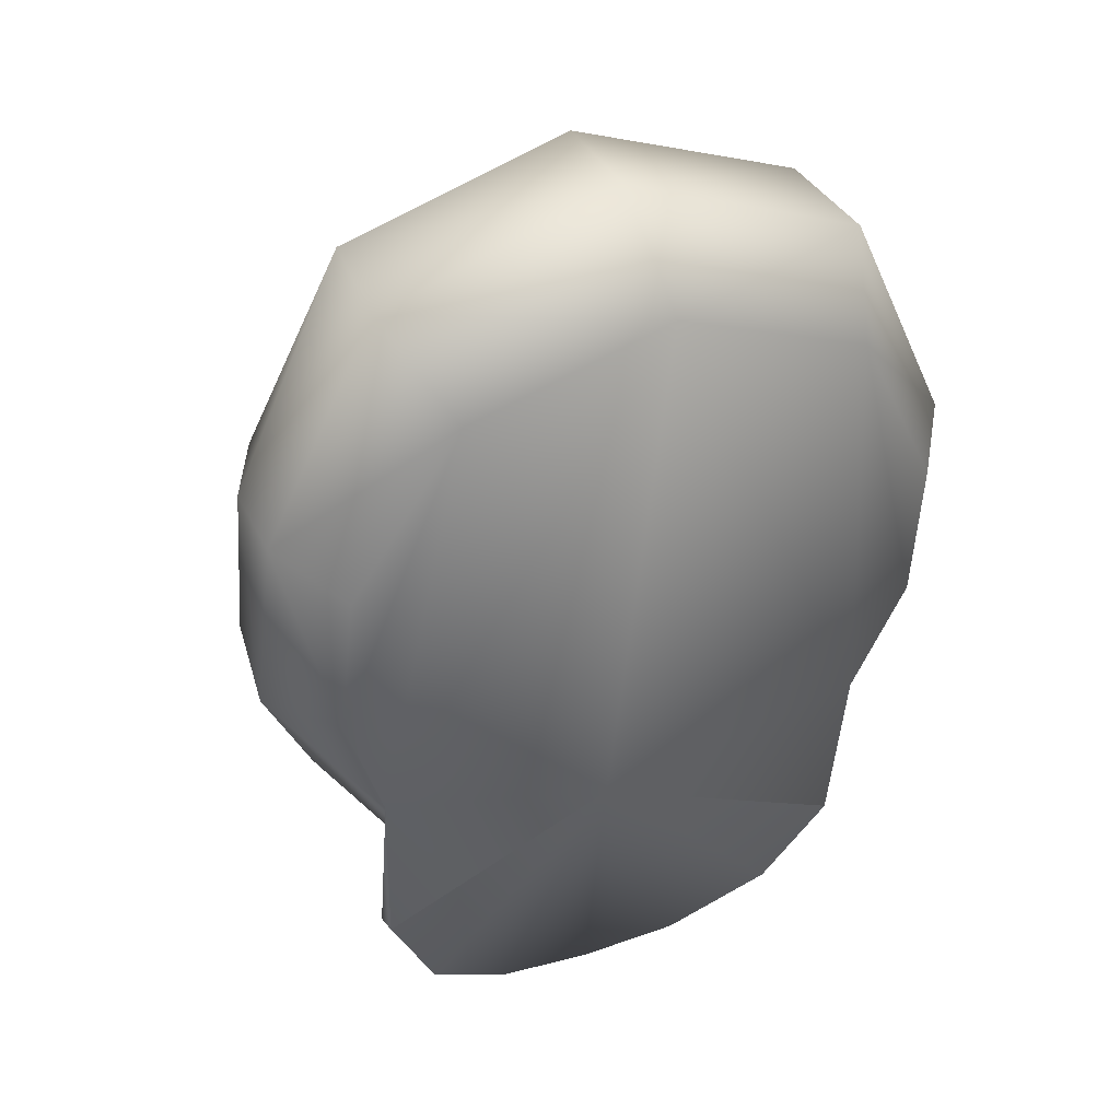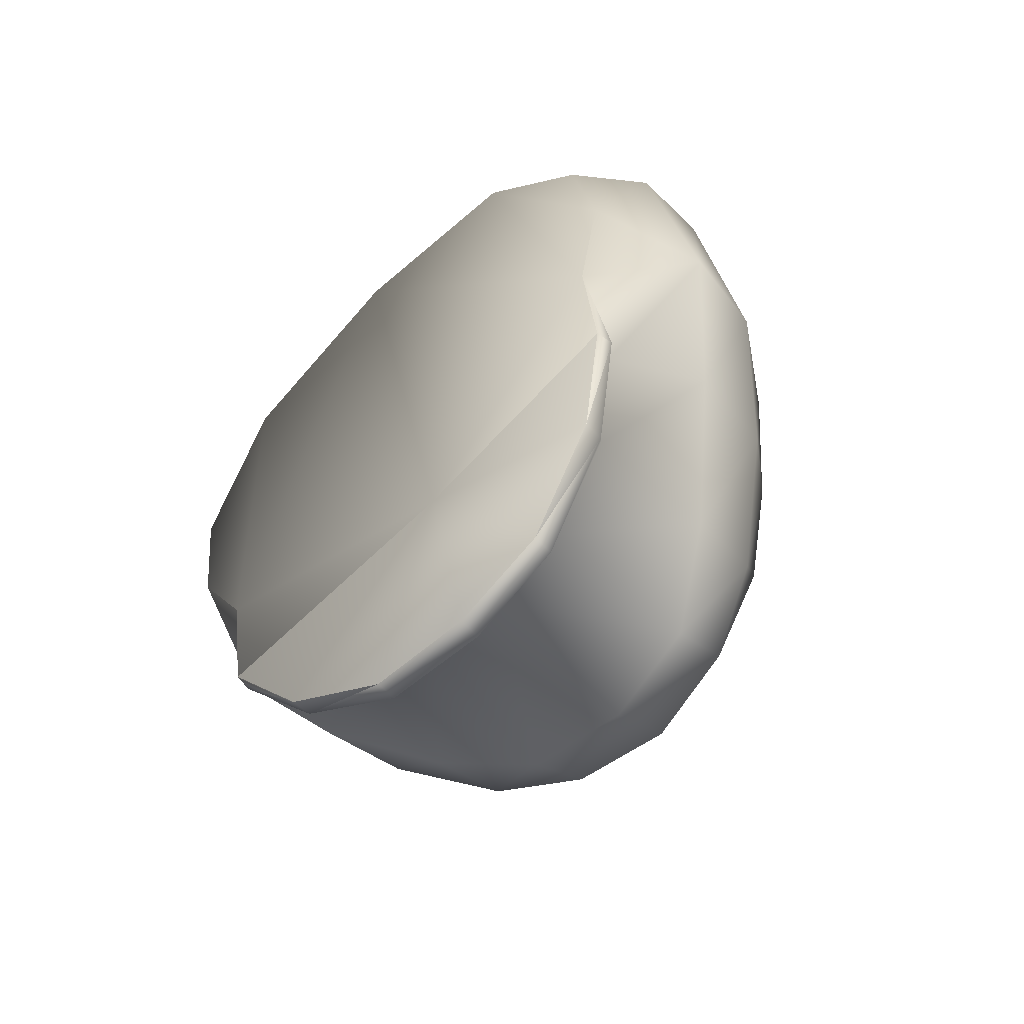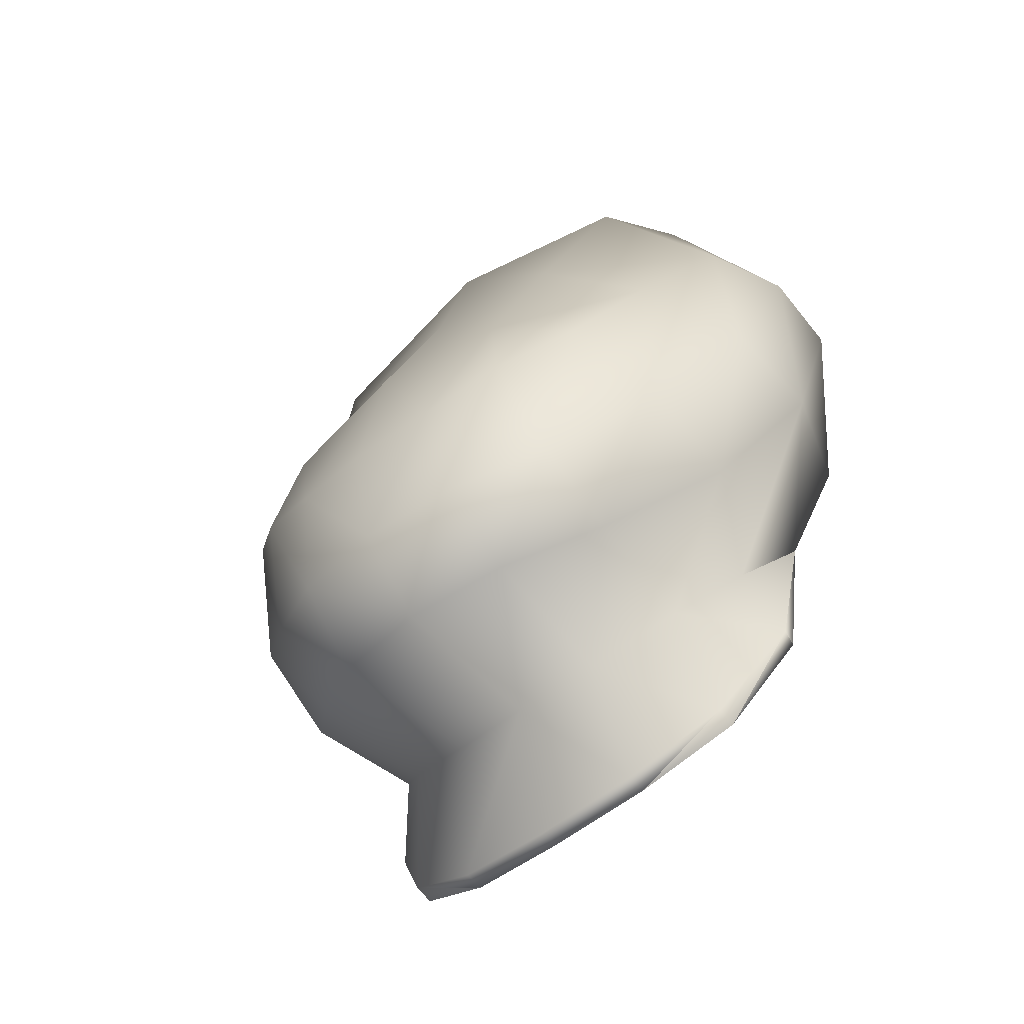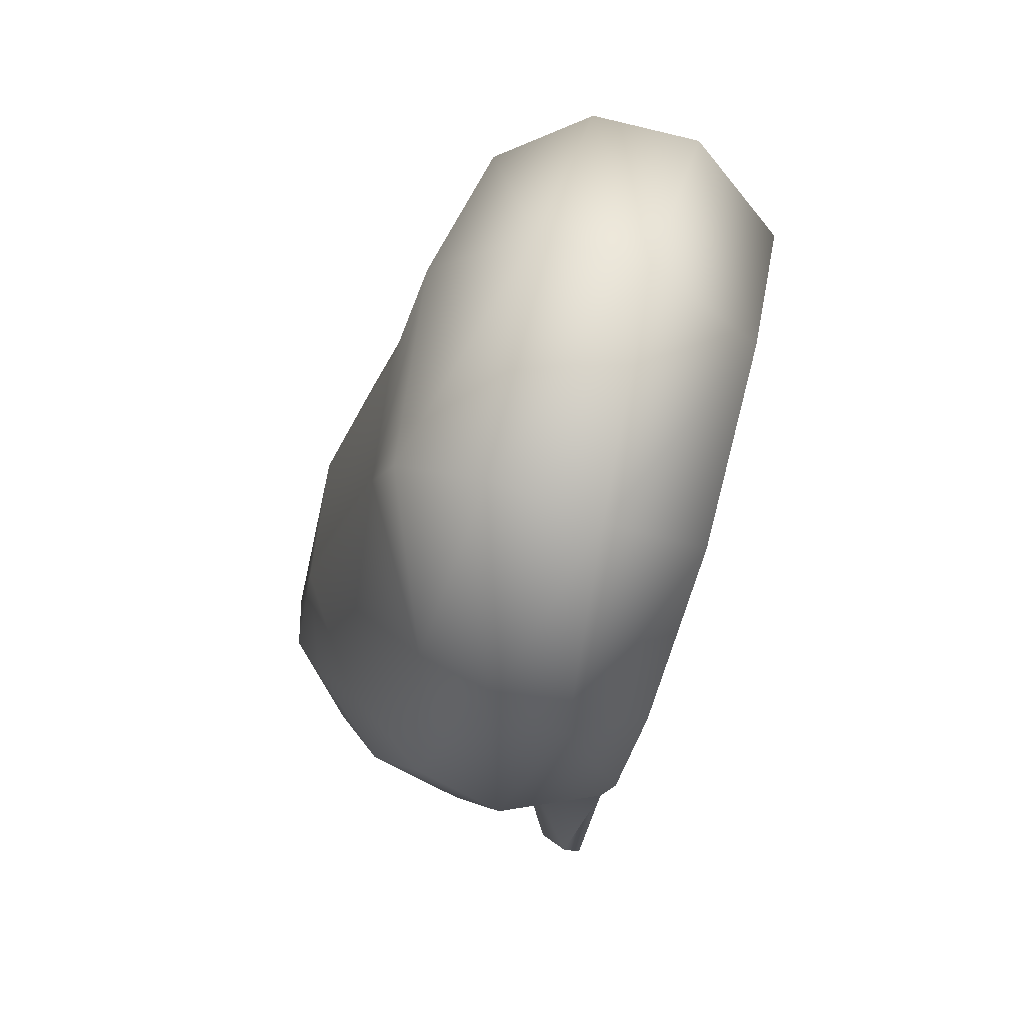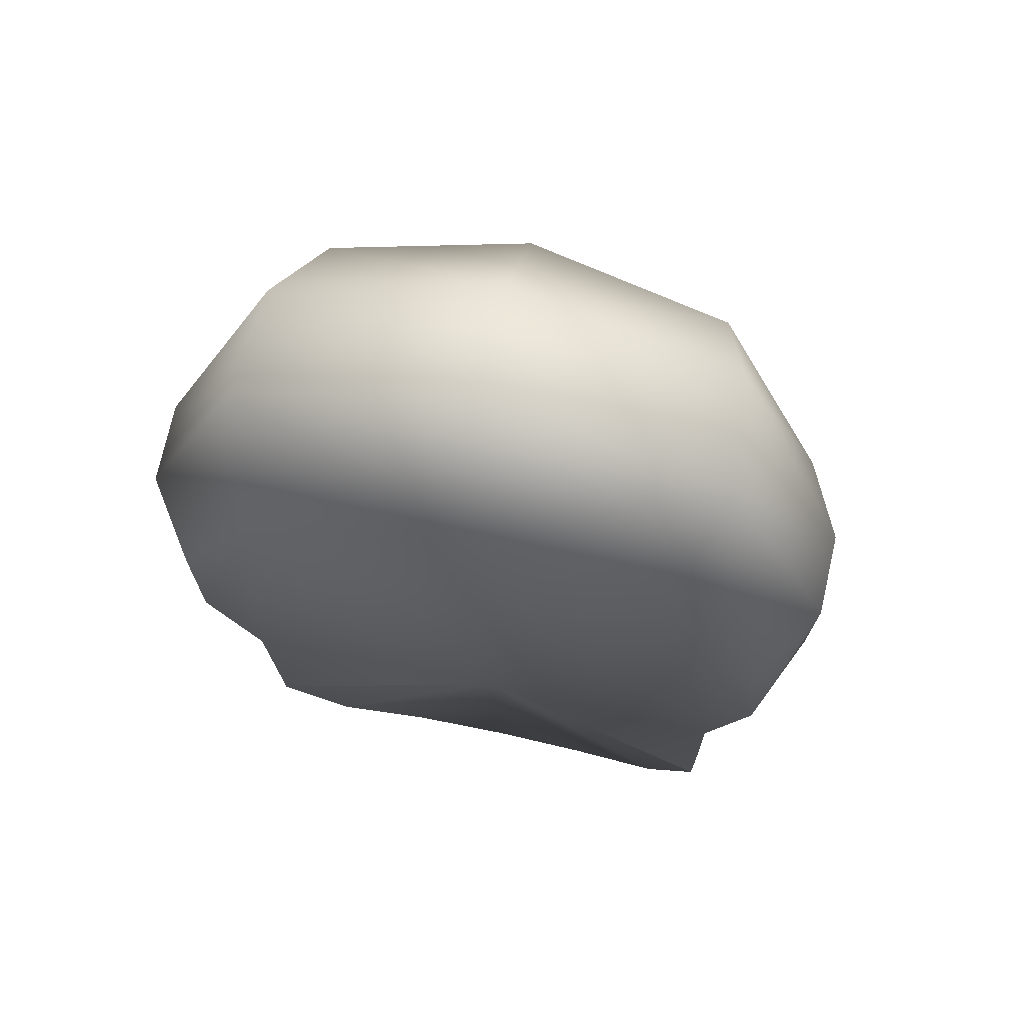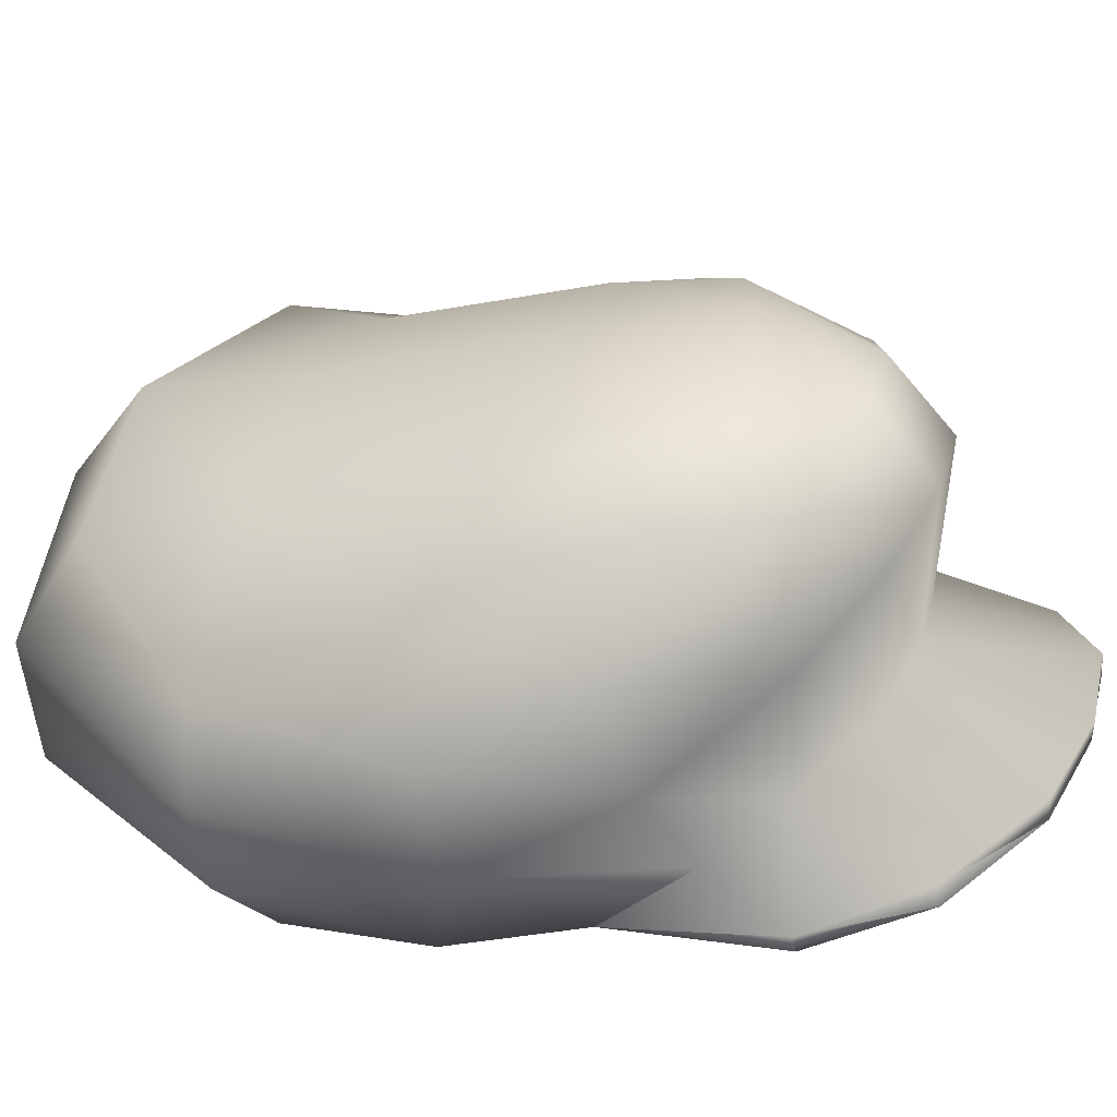
<metadata>
{"format":"obj","ext":"obj","renderer":"f3d","projection":"perspective","resolution":1024,"background":"white","views":[{"elev":29.9,"azim":-24.9,"up":"+Z"},{"elev":-72.1,"azim":44.7,"up":"+Z"},{"elev":-53.0,"azim":-139.8,"up":"+Z"},{"elev":55.5,"azim":-77.0,"up":"+Z"},{"elev":60.5,"azim":12.9,"up":"+Z"},{"elev":35.2,"azim":110.9,"up":"+Y"}]}
</metadata>
<code>
o mariohat_default
v -6e-06 3.73 -6.434
v 2.003 3.411 -6.203
v -5e-06 0.4635 -6.348
v 1.716 0.2797 -6.116
v 1.952 4.741 -4.949
v -6e-06 5.072 -5.202
v 1.648 5.363 -2.839
v -5e-06 5.555 -3.078
v 4.559 -1.164 -4.147
v 5.153 -2.456 -2.575
v 5.057 -1.693 -5.822
v 2e-06 2.409 7.774
v 3e-06 0.2461 9.319
v 4.063 2.047 6.867
v 4.686 0.08746 7.902
v -6e-06 -0.1701 -9.319
v 2.014 -0.3204 -9.05
v 2.844 2.943 4.401
v -0 3.286 4.629
v 6.991 -0.3894 3.618
v 6.257 1.104 3.839
v 5.962 -3.389 2.655
v 6.981 -1.979 3.289
v 4.004 -3.963 5.995
v 4.868 -2.108 7.495
v 6.686 1.185 -0.1269
v 5.355 2.581 -2.563
v 5.521 2.982 0.7792
v 4.419 4.009 -0.9481
v 2.718 4.605 0.1297
v -3e-06 4.914 0.474
v 5.517 0.7136 -3.359
v 6.915 -0.6003 -0.7475
v 6.058 -2.882 -0.224
v -3e-06 -1.561 -4.301
v 3.945 -1.336 -7.859
v 4.996 -2.028 -5.877
v 3.431 -0.2905 -5.281
v 3.93 -0.9363 -7.788
v 4e-06 -4.126 7.301
v 4e-06 -1.976 9.051
v 2.021 -0.73 -9.077
v -6e-06 -0.591 -9.303
v 3.687 2.319 -5.241
v 3.585 3.928 -4.319
v 3.159 4.92 -2.119
v -2.003 3.411 -6.203
v -1.716 0.2797 -6.116
v -1.952 4.741 -4.949
v -1.648 5.363 -2.839
v -4.559 -1.164 -4.147
v -5.057 -1.693 -5.822
v -5.153 -2.456 -2.575
v -4.686 0.08746 7.902
v -4.063 2.047 6.867
v -2.038 -0.3204 -9.025
v -2.844 2.943 4.401
v -6.257 1.104 3.839
v -6.991 -0.3894 3.618
v -5.962 -3.389 2.655
v -4.004 -3.963 5.995
v -6.981 -1.979 3.289
v -4.868 -2.108 7.495
v -6.686 1.185 -0.1269
v -5.521 2.982 0.7792
v -5.355 2.581 -2.563
v -4.419 4.009 -0.9481
v -2.718 4.605 0.1297
v -6.915 -0.6003 -0.7475
v -5.517 0.7136 -3.359
v -6.058 -2.882 -0.224
v -3.431 -0.2905 -5.281
v -3.808 -0.9363 -7.885
v -4.996 -2.028 -5.877
v -3.823 -1.336 -7.957
v -2.046 -0.73 -9.053
v -3.687 2.319 -5.241
v -3.585 3.928 -4.319
v -3.159 4.92 -2.119
f 1 2 3
f 3 2 4
f 5 6 7
f 7 6 8
f 9 10 11
f 12 13 14
f 14 13 15
f 16 3 17
f 17 3 4
f 18 19 12
f 20 21 15
f 15 21 14
f 22 23 24
f 24 23 25
f 26 27 28
f 28 27 29
f 18 30 31
f 7 8 31
f 28 21 26
f 26 21 20
f 32 33 9
f 9 33 10
f 34 10 33
f 35 36 37
f 23 34 33
f 38 11 39
f 40 24 25
f 30 28 29
f 28 30 18
f 14 21 18
f 14 18 12
f 30 7 31
f 23 20 25
f 25 20 15
f 25 15 41
f 41 15 13
f 2 1 5
f 5 1 6
f 33 32 26
f 26 32 27
f 23 33 20
f 20 33 26
f 40 25 41
f 42 43 17
f 17 43 16
f 37 36 11
f 11 36 39
f 10 37 11
f 36 42 39
f 39 42 17
f 17 4 39
f 39 4 38
f 2 44 4
f 4 44 38
f 44 2 45
f 45 2 5
f 45 5 46
f 46 5 7
f 35 10 40
f 40 10 24
f 10 34 24
f 34 22 24
f 42 35 43
f 30 29 46
f 27 45 29
f 29 45 46
f 32 44 27
f 27 44 45
f 9 38 32
f 32 38 44
f 38 9 11
f 30 46 7
f 23 22 34
f 21 28 18
f 18 31 19
f 1 3 47
f 47 3 48
f 49 50 6
f 6 50 8
f 51 52 53
f 54 13 55
f 55 13 12
f 48 3 56
f 56 3 16
f 57 12 19
f 55 58 54
f 54 58 59
f 60 61 62
f 62 61 63
f 64 65 66
f 66 65 67
f 57 31 68
f 50 31 8
f 59 58 64
f 64 58 65
f 53 69 51
f 51 69 70
f 71 69 53
f 62 69 71
f 72 73 52
f 40 63 61
f 68 67 65
f 57 65 58
f 55 57 58
f 55 12 57
f 68 31 50
f 54 59 63
f 63 59 62
f 13 54 41
f 41 54 63
f 47 49 1
f 1 49 6
f 69 64 70
f 70 64 66
f 62 59 69
f 69 59 64
f 35 74 75
f 40 41 63
f 16 43 56
f 56 43 76
f 74 52 75
f 75 52 73
f 53 52 74
f 56 76 73
f 73 76 75
f 72 48 73
f 73 48 56
f 47 48 77
f 77 48 72
f 77 78 47
f 47 78 49
f 78 79 49
f 49 79 50
f 35 40 53
f 40 61 53
f 53 61 71
f 61 60 71
f 76 43 35
f 68 79 67
f 66 67 78
f 78 67 79
f 70 66 77
f 77 66 78
f 51 70 72
f 72 70 77
f 72 52 51
f 68 50 79
f 62 71 60
f 68 65 57
f 57 19 31
f 35 37 10
f 35 42 36
f 35 75 76
f 35 53 74

</code>
